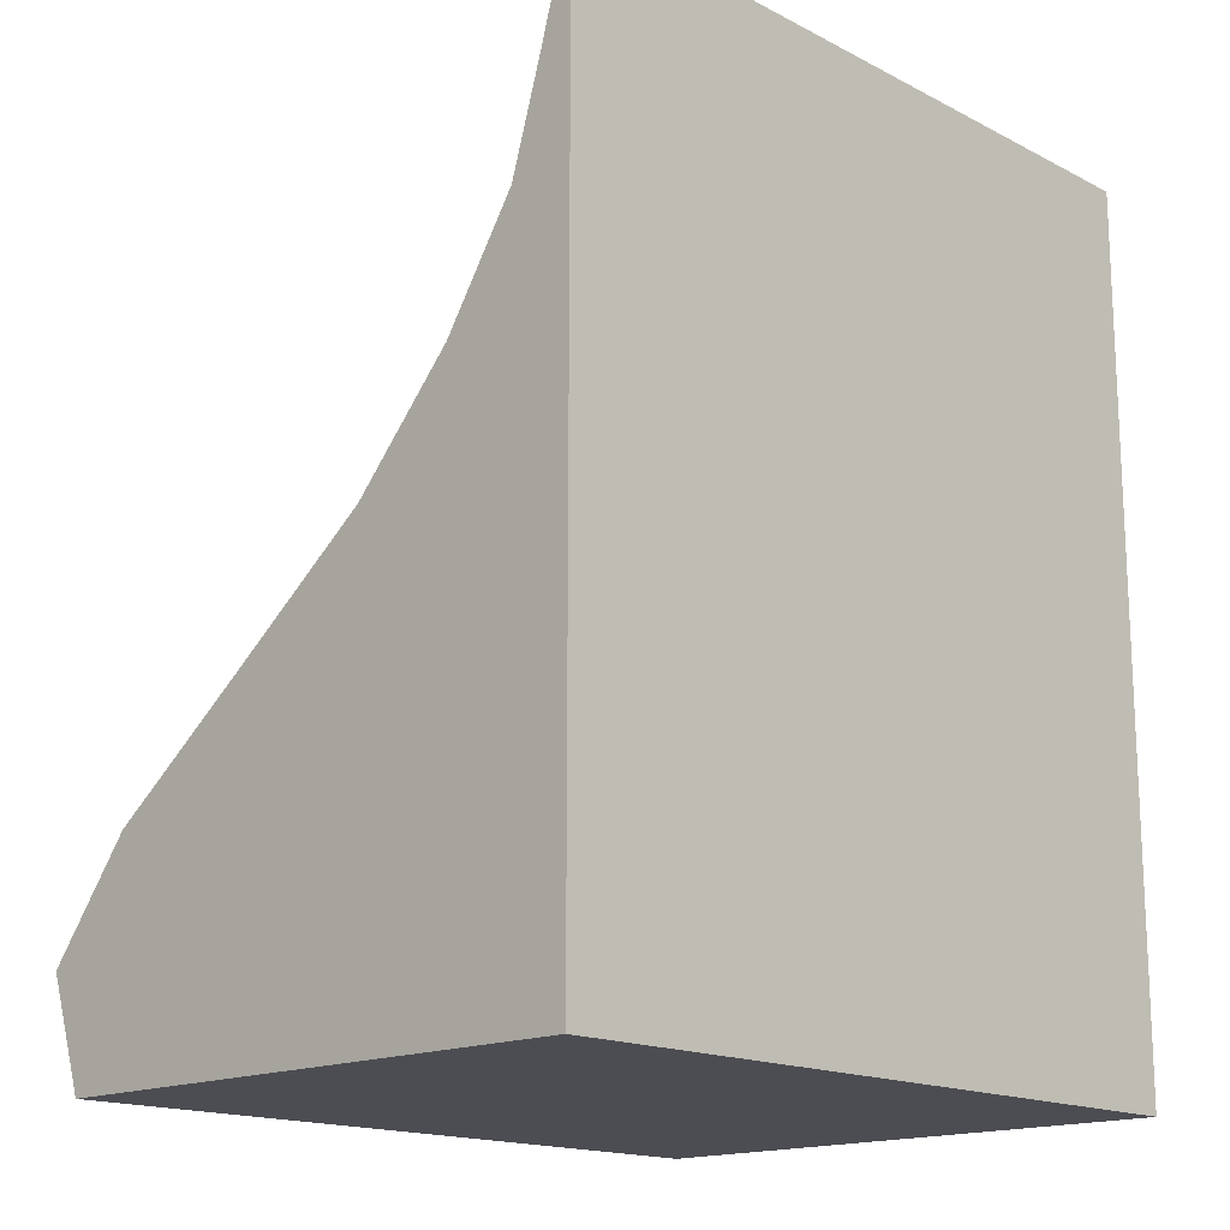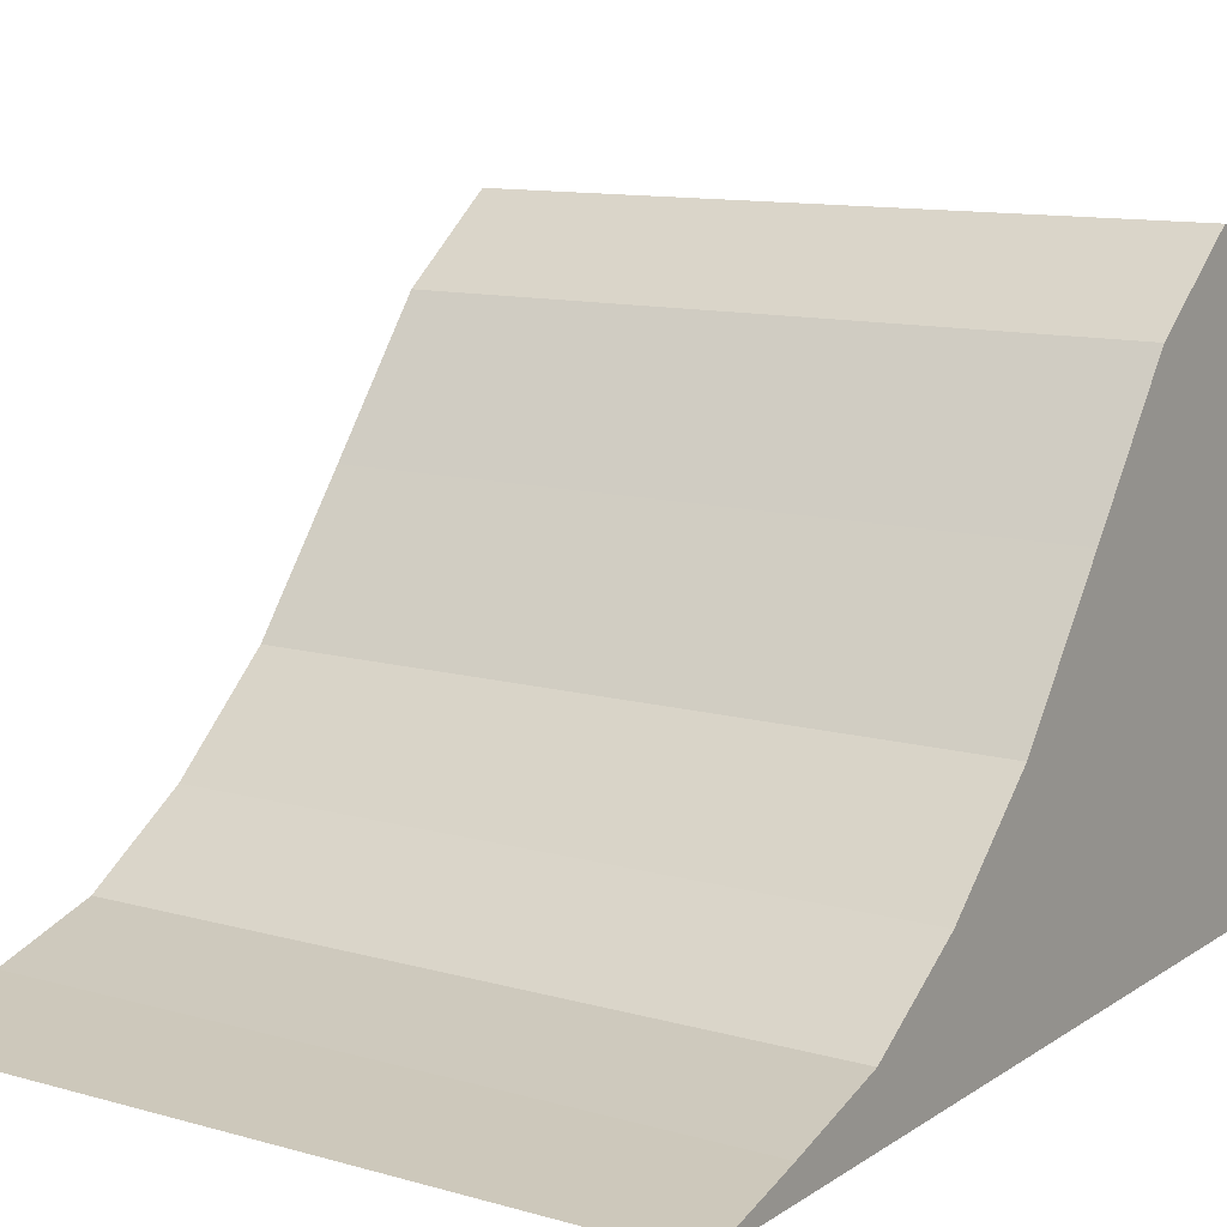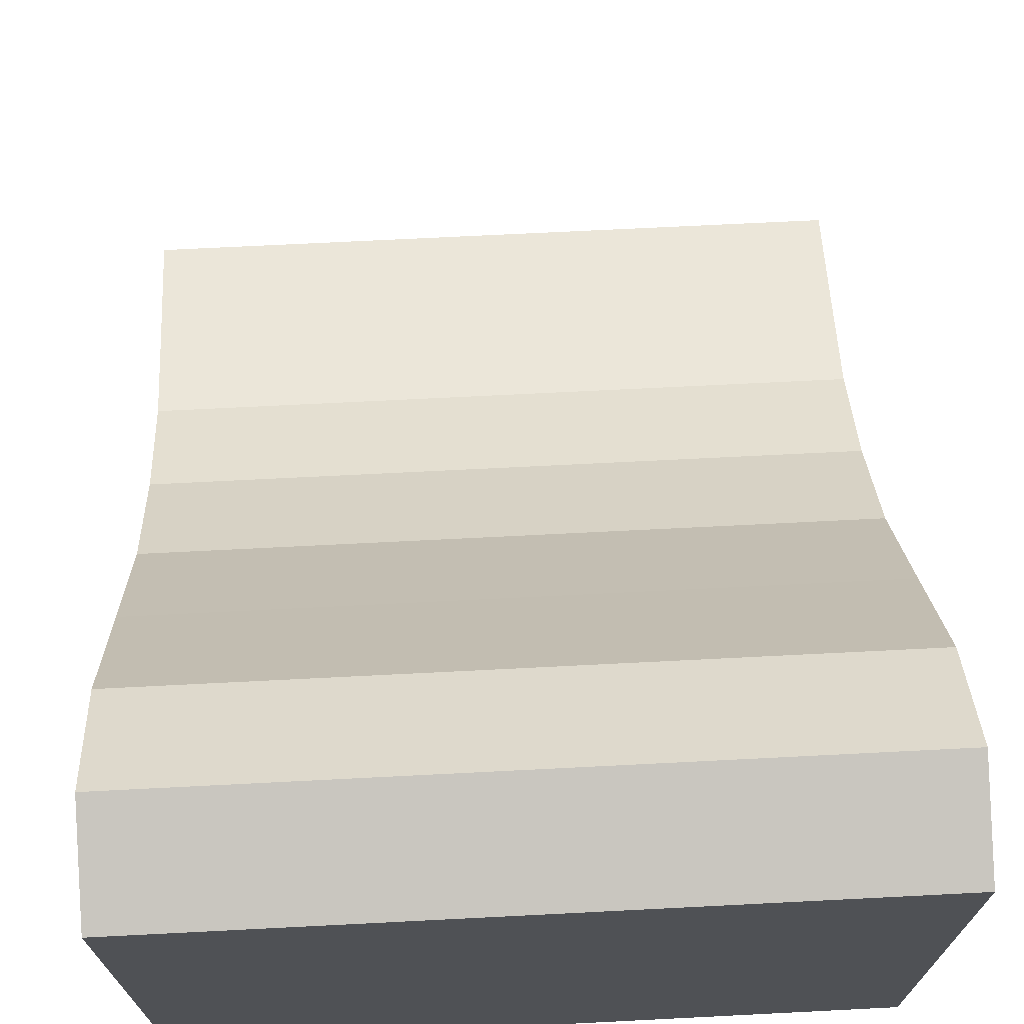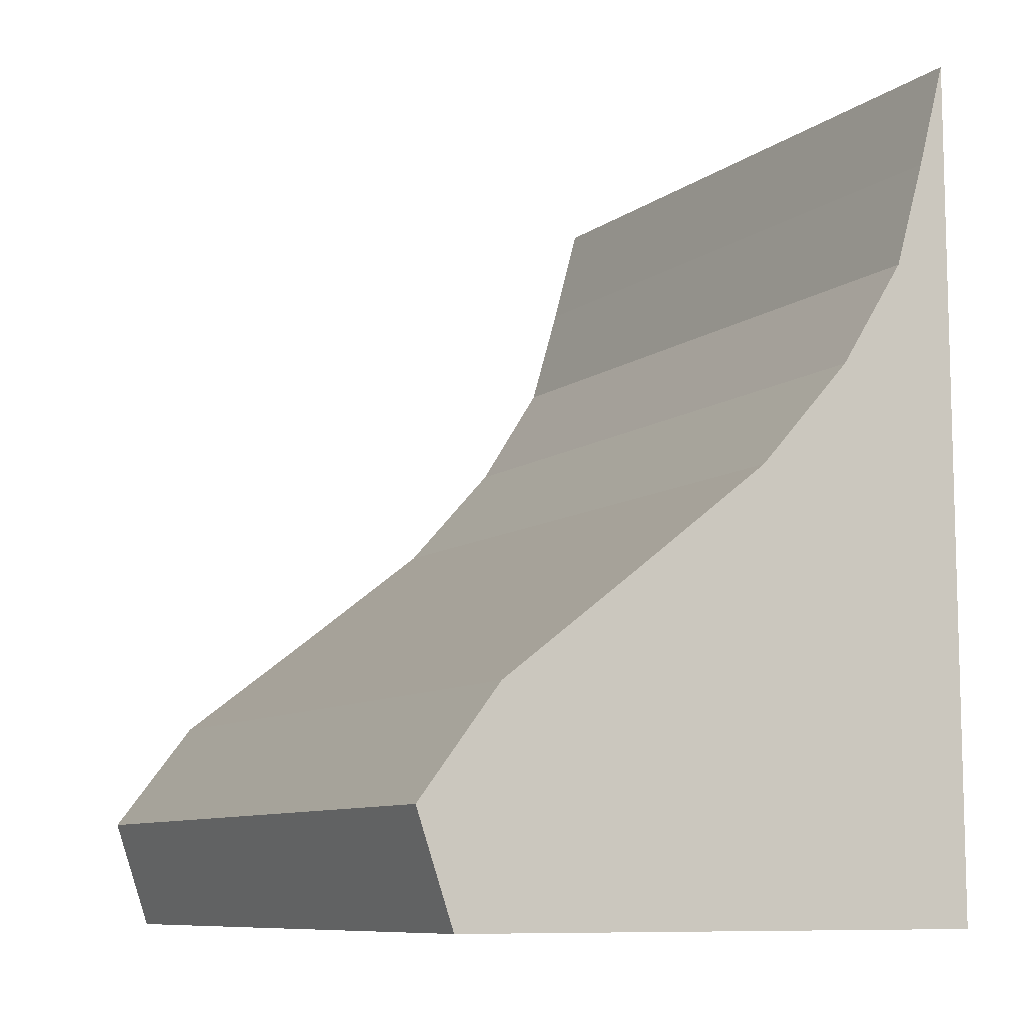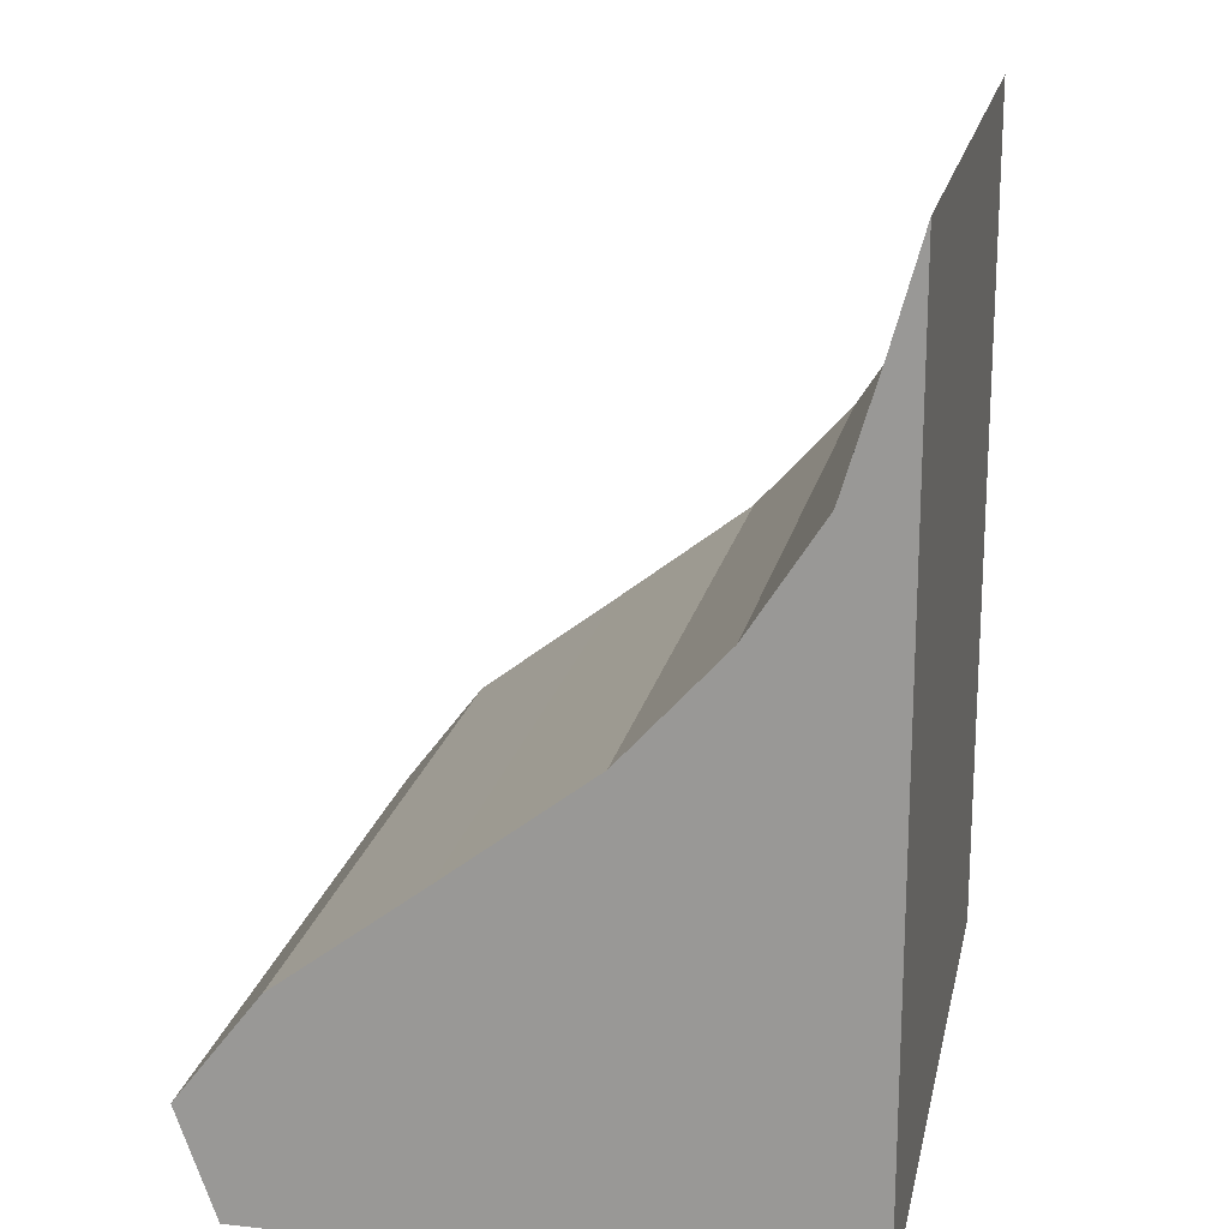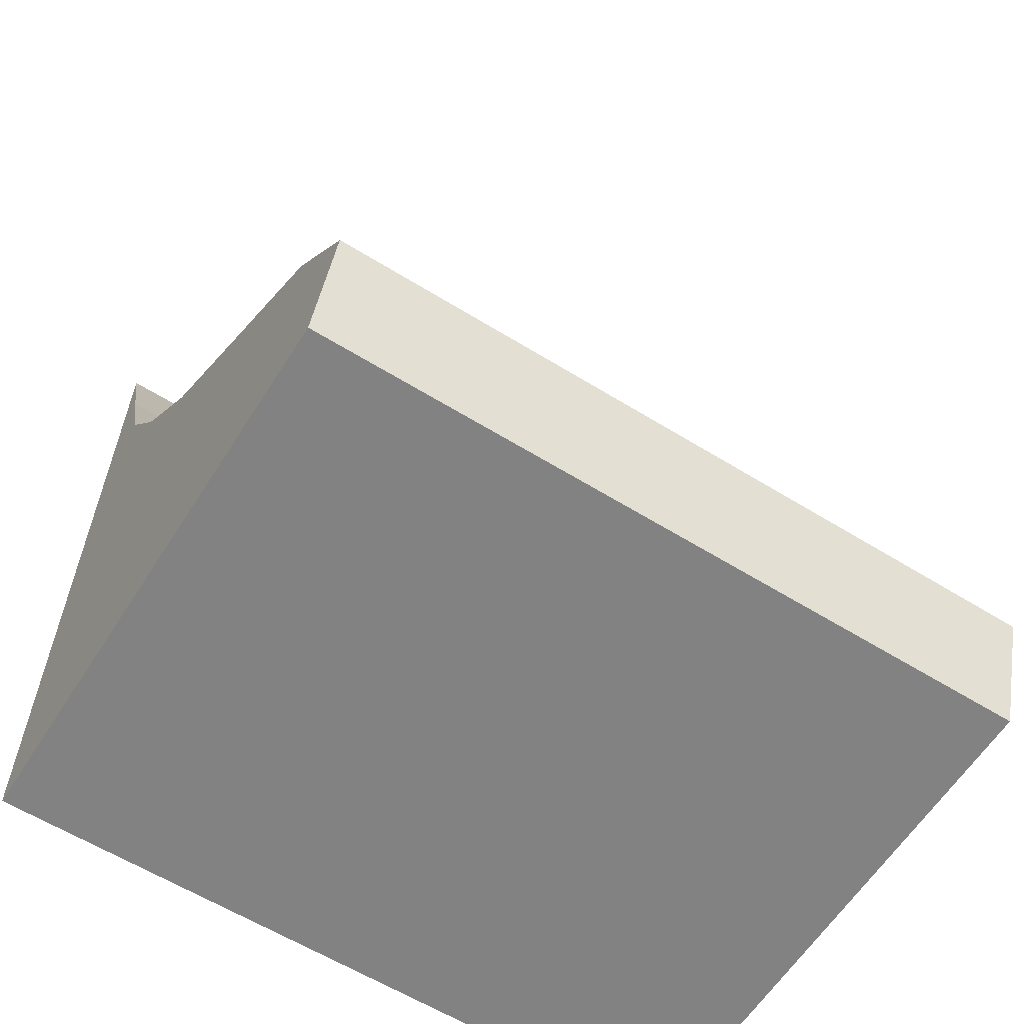
<metadata>
{"format":"obj","ext":"obj","renderer":"f3d","projection":"perspective","resolution":1024,"background":"white","views":[{"elev":-16.3,"azim":-46.3,"up":"+Z"},{"elev":11.7,"azim":33.8,"up":"+Y"},{"elev":70.1,"azim":177.1,"up":"+Y"},{"elev":-9.3,"azim":-119.6,"up":"+Z"},{"elev":18.8,"azim":-78.4,"up":"+Z"},{"elev":-60.8,"azim":147.7,"up":"+Z"}]}
</metadata>
<code>
o Cube_Cube.001
v -5 0 6
v -5 0 -6
v -5 7.752 -6
v 5 0 6
v 5 0 -6
v 5 7.752 -6
v -5 0 -4.5
v -5 0 -3
v -5 0 -1.5
v -5 0 0
v -5 0 1.5
v -5 0 3
v -5 0 4.5
v -5 0.4151 4.5
v -5 0.8619 3
v -5 1.826 1.5
v -5 3.19 0
v -5 5.142 -1.5
v -5 7.117 -3
v -5 8.27 -4.5
v 5 0 4.5
v 5 0 3
v 5 0 1.5
v 5 0 0
v 5 0 -1.5
v 5 0 -3
v 5 0 -4.5
v 5 8.27 -4.5
v 5 7.117 -3
v 5 5.142 -1.5
v 5 3.19 0
v 5 1.826 1.5
v 5 0.8619 3
v 5 0.4151 4.5
v 3.333 0 -6
v 1.667 0 -6
v 0 0 -6
v -1.667 0 -6
v -3.333 0 -6
v -3.333 7.752 -6
v -1.667 7.752 -6
v 0 7.752 -6
v 1.667 7.752 -6
v 3.333 7.752 -6
v -3.333 0 6
v 1.667 0 6
v 3.333 0 6
v 0 0 6
v -1.667 0 6
v -3.333 8.27 -4.5
v -1.667 8.27 -4.5
v 0 8.27 -4.5
v 1.667 8.27 -4.5
v 3.333 8.27 -4.5
v -3.333 7.117 -3
v -1.667 7.117 -3
v 0 7.117 -3
v 1.667 7.117 -3
v 3.333 7.117 -3
v -3.333 5.142 -1.5
v -1.667 5.142 -1.5
v 0 5.142 -1.5
v 1.667 5.142 -1.5
v 3.333 5.142 -1.5
v -3.333 3.19 0
v -1.667 3.19 0
v 0 3.19 0
v 1.667 3.19 0
v 3.333 3.19 0
v -3.333 1.826 1.5
v -1.667 1.826 1.5
v 0 1.826 1.5
v 1.667 1.826 1.5
v 3.333 1.826 1.5
v -3.333 0.8619 3
v -1.667 0.8619 3
v 0 0.8619 3
v 1.667 0.8619 3
v 3.333 0.8619 3
v -3.333 0.4151 4.5
v -1.667 0.4151 4.5
v 0 0.4151 4.5
v 1.667 0.4151 4.5
v 3.333 0.4151 4.5
v 3.333 0 -4.5
v 1.667 0 -4.5
v 0 0 -4.5
v -1.667 0 -4.5
v -3.333 0 -4.5
v 3.333 0 -3
v 1.667 0 -3
v 0 0 -3
v -1.667 0 -3
v -3.333 0 -3
v 3.333 0 -1.5
v 1.667 0 -1.5
v 0 0 -1.5
v -1.667 0 -1.5
v -3.333 0 -1.5
v 3.333 0 0
v 1.667 0 0
v 0 0 0
v -1.667 0 0
v -3.333 0 0
v 3.333 0 1.5
v 1.667 0 1.5
v 0 0 1.5
v -1.667 0 1.5
v -3.333 0 1.5
v 3.333 0 3
v 1.667 0 3
v 0 0 3
v -1.667 0 3
v -3.333 0 3
v 3.333 0 4.5
v 1.667 0 4.5
v 0 0 4.5
v -1.667 0 4.5
v -3.333 0 4.5
f 7 3 2
f 44 5 35
f 21 34 4
f 21 47 115
f 14 45 80
f 3 50 40
f 20 55 50
f 19 60 55
f 18 65 60
f 17 70 65
f 16 75 70
f 15 80 75
f 5 85 35
f 27 90 85
f 26 95 90
f 25 100 95
f 24 105 100
f 23 110 105
f 22 115 110
f 6 27 5
f 27 29 26
f 26 30 25
f 25 31 24
f 24 32 23
f 23 33 22
f 22 34 21
f 1 14 13
f 14 12 13
f 15 11 12
f 16 10 11
f 17 9 10
f 18 8 9
f 19 7 8
f 114 13 12
f 113 119 114
f 112 118 113
f 111 117 112
f 110 116 111
f 109 12 11
f 108 114 109
f 107 113 108
f 106 112 107
f 105 111 106
f 104 11 10
f 103 109 104
f 102 108 103
f 101 107 102
f 100 106 101
f 99 10 9
f 98 104 99
f 97 103 98
f 96 102 97
f 95 101 96
f 94 9 8
f 93 99 94
f 92 98 93
f 91 97 92
f 90 96 91
f 89 8 7
f 88 94 89
f 87 93 88
f 86 92 87
f 85 91 86
f 39 7 2
f 38 89 39
f 37 88 38
f 36 87 37
f 35 86 36
f 79 34 33
f 78 84 79
f 77 83 78
f 76 82 77
f 75 81 76
f 74 33 32
f 73 79 74
f 72 78 73
f 71 77 72
f 70 76 71
f 69 32 31
f 68 74 69
f 67 73 68
f 66 72 67
f 65 71 66
f 64 31 30
f 63 69 64
f 62 68 63
f 61 67 62
f 60 66 61
f 59 30 29
f 58 64 59
f 57 63 58
f 56 62 57
f 55 61 56
f 54 29 28
f 53 59 54
f 52 58 53
f 51 57 52
f 50 56 51
f 44 28 6
f 43 54 44
f 42 53 43
f 41 52 42
f 40 51 41
f 84 4 34
f 83 47 84
f 82 46 83
f 81 48 82
f 80 49 81
f 119 1 13
f 118 45 119
f 117 49 118
f 116 48 117
f 115 46 116
f 3 39 2
f 40 38 39
f 41 37 38
f 42 36 37
f 43 35 36
f 7 20 3
f 44 6 5
f 21 4 47
f 14 1 45
f 3 20 50
f 20 19 55
f 19 18 60
f 18 17 65
f 17 16 70
f 16 15 75
f 15 14 80
f 5 27 85
f 27 26 90
f 26 25 95
f 25 24 100
f 24 23 105
f 23 22 110
f 22 21 115
f 6 28 27
f 27 28 29
f 26 29 30
f 25 30 31
f 24 31 32
f 23 32 33
f 22 33 34
f 14 15 12
f 15 16 11
f 16 17 10
f 17 18 9
f 18 19 8
f 19 20 7
f 114 119 13
f 113 118 119
f 112 117 118
f 111 116 117
f 110 115 116
f 109 114 12
f 108 113 114
f 107 112 113
f 106 111 112
f 105 110 111
f 104 109 11
f 103 108 109
f 102 107 108
f 101 106 107
f 100 105 106
f 99 104 10
f 98 103 104
f 97 102 103
f 96 101 102
f 95 100 101
f 94 99 9
f 93 98 99
f 92 97 98
f 91 96 97
f 90 95 96
f 89 94 8
f 88 93 94
f 87 92 93
f 86 91 92
f 85 90 91
f 39 89 7
f 38 88 89
f 37 87 88
f 36 86 87
f 35 85 86
f 79 84 34
f 78 83 84
f 77 82 83
f 76 81 82
f 75 80 81
f 74 79 33
f 73 78 79
f 72 77 78
f 71 76 77
f 70 75 76
f 69 74 32
f 68 73 74
f 67 72 73
f 66 71 72
f 65 70 71
f 64 69 31
f 63 68 69
f 62 67 68
f 61 66 67
f 60 65 66
f 59 64 30
f 58 63 64
f 57 62 63
f 56 61 62
f 55 60 61
f 54 59 29
f 53 58 59
f 52 57 58
f 51 56 57
f 50 55 56
f 44 54 28
f 43 53 54
f 42 52 53
f 41 51 52
f 40 50 51
f 84 47 4
f 83 46 47
f 82 48 46
f 81 49 48
f 80 45 49
f 119 45 1
f 118 49 45
f 117 48 49
f 116 46 48
f 115 47 46
f 3 40 39
f 40 41 38
f 41 42 37
f 42 43 36
f 43 44 35

</code>
